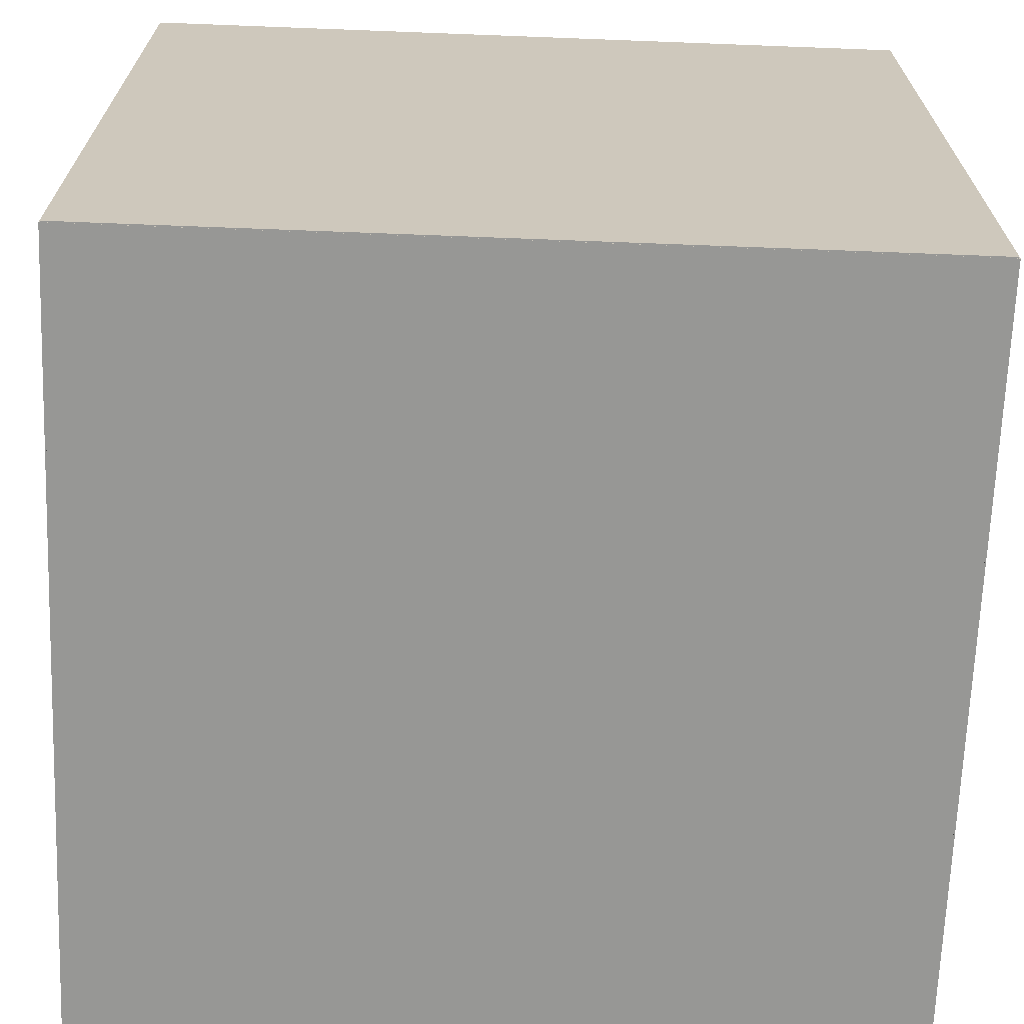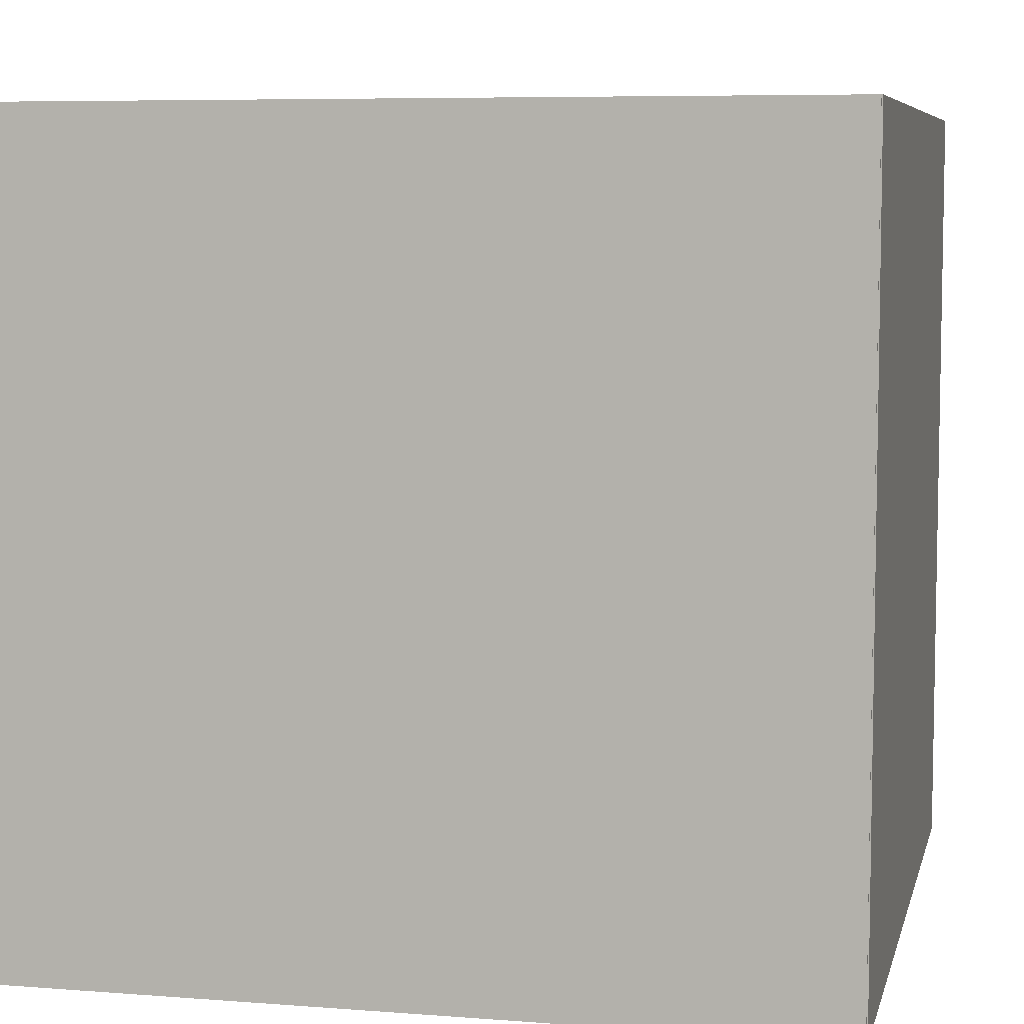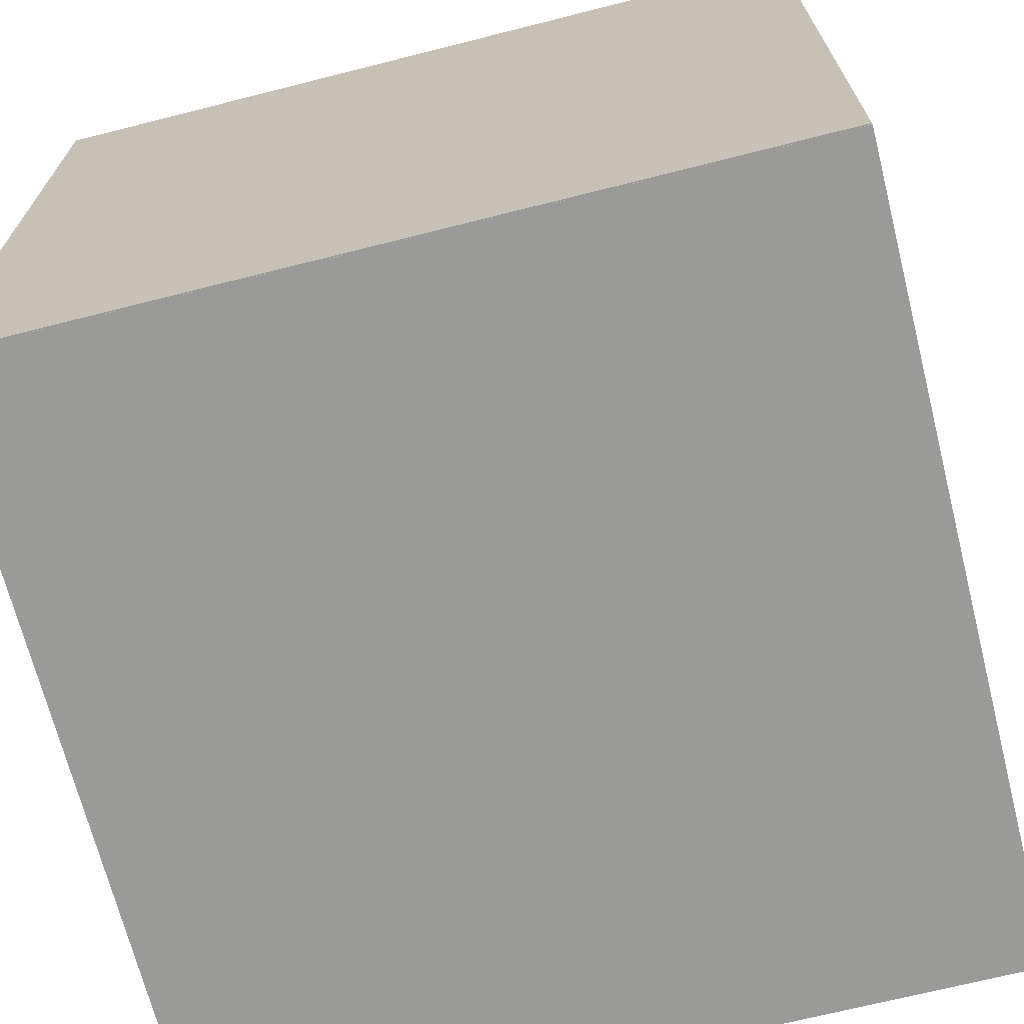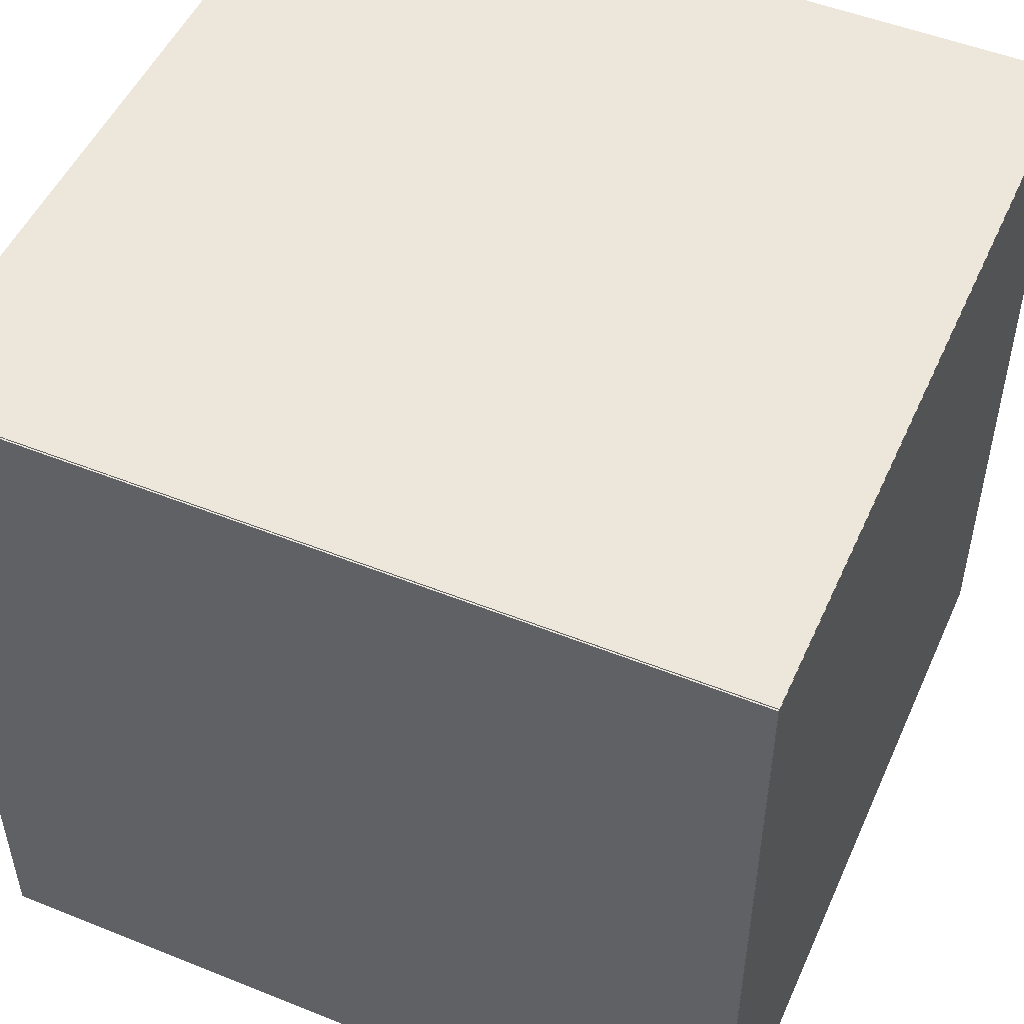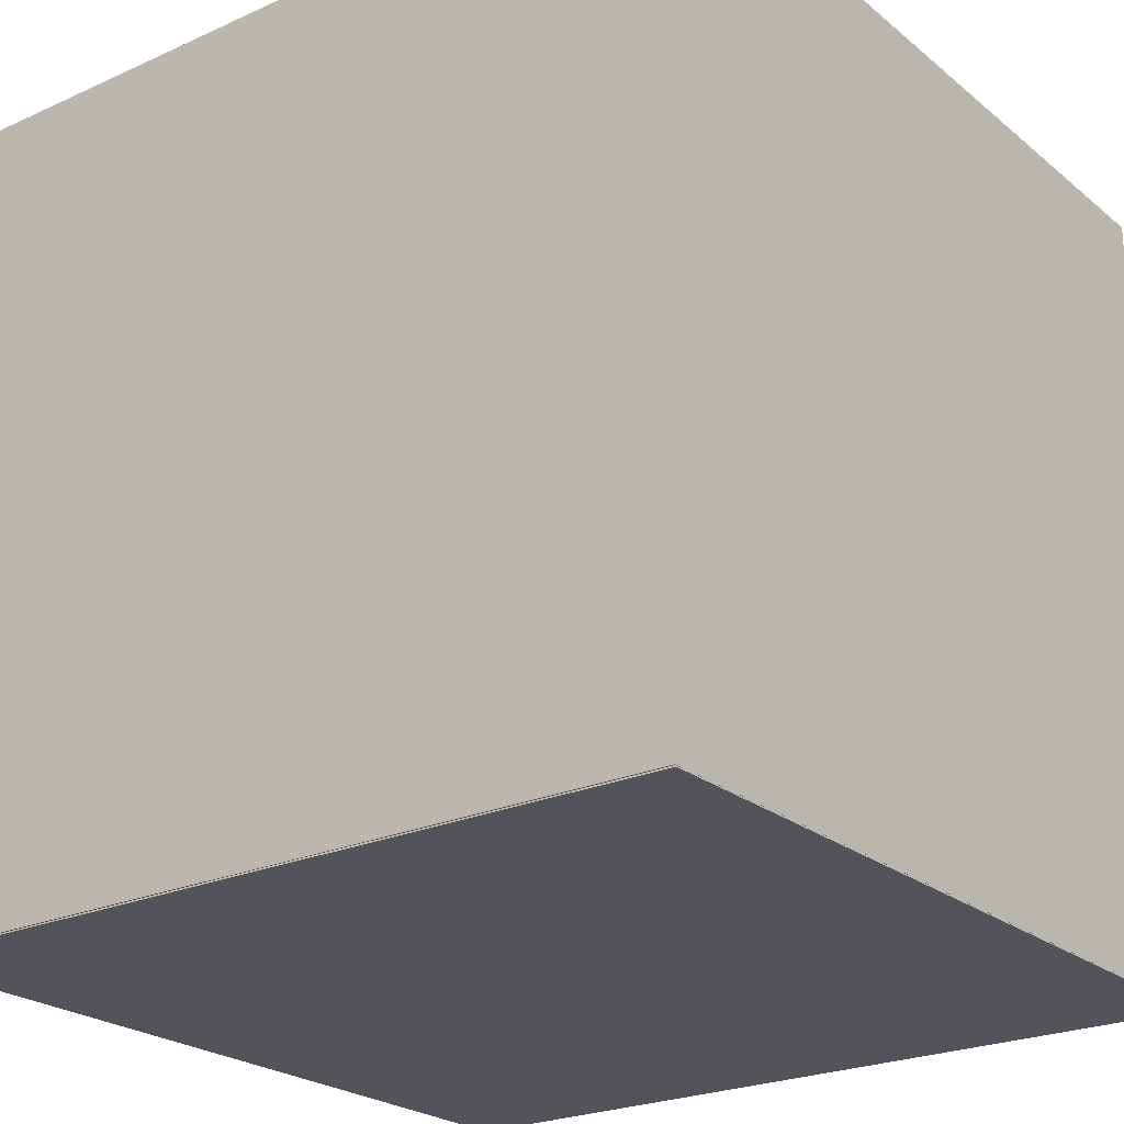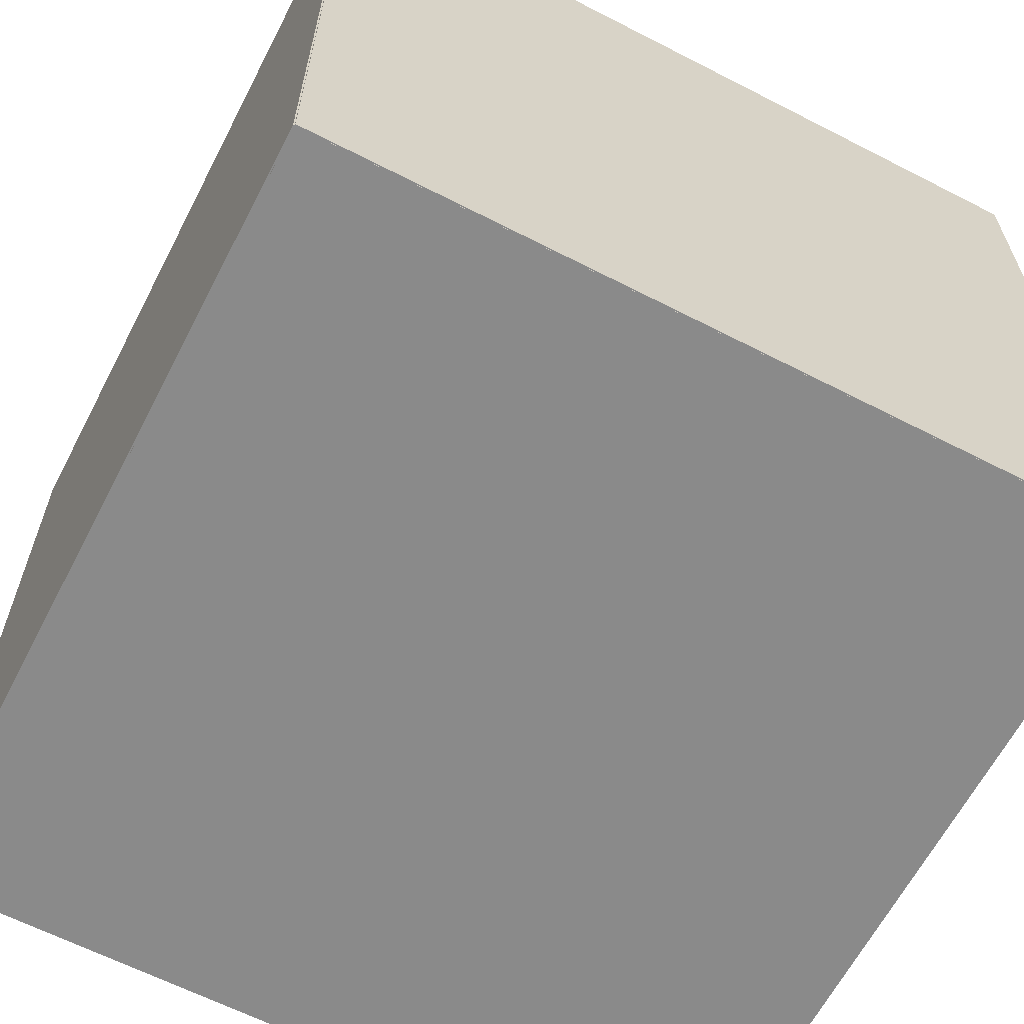
<metadata>
{"format":"obj","ext":"obj","renderer":"f3d","projection":"perspective","resolution":1024,"background":"white","views":[{"elev":-68.1,"azim":177.8,"up":"+Y"},{"elev":6.8,"azim":-167.2,"up":"+Y"},{"elev":-69.2,"azim":-165.8,"up":"+Y"},{"elev":50.5,"azim":-66.3,"up":"+Z"},{"elev":-23.8,"azim":-53.0,"up":"+Z"},{"elev":-63.5,"azim":-27.4,"up":"+Y"}]}
</metadata>
<code>
o Cube
v 3 -1.001 -3
v 3 -1.001 3
v -3 -1.001 3
v -3 -1.001 -3
v 3 -0.999 -3
v 3 -0.999 3
v -3 -0.999 3
v -3 -0.999 -3
v -3.01 -1 3
v -3.01 5 3
v -3.01 -1 -3
v -3.01 5 -3
v -2.99 -1 3
v -2.99 5 3
v -2.99 -1 -3
v -2.99 5 -3
v -3 -1 3.01
v -3 5 3.01
v -3 -1 2.99
v -3 5 2.99
v 3 -1 3.01
v 3 5 3.01
v 3 -1 2.99
v 3 5 2.99
v -3 -1 -2.99
v -3 5 -2.99
v -3 -1 -3.01
v -3 5 -3.01
v 3 -1 -2.99
v 3 5 -2.99
v 3 -1 -3.01
v 3 5 -3.01
v 2.99 -1 3
v 2.99 5 3
v 2.99 -1 -3
v 2.99 5 -3
v 3.01 -1 3
v 3.01 5 3
v 3.01 -1 -3
v 3.01 5 -3
f 2 4 1
f 8 6 5
f 5 2 1
f 6 3 2
f 3 8 4
f 1 8 5
f 10 11 9
f 12 15 11
f 16 13 15
f 14 9 13
f 15 9 11
f 12 14 16
f 18 19 17
f 20 23 19
f 24 21 23
f 22 17 21
f 23 17 19
f 20 22 24
f 26 27 25
f 28 31 27
f 32 29 31
f 30 25 29
f 31 25 27
f 28 30 32
f 34 35 33
f 36 39 35
f 40 37 39
f 38 33 37
f 39 33 35
f 36 38 40
f 2 3 4
f 8 7 6
f 5 6 2
f 6 7 3
f 3 7 8
f 1 4 8
f 10 12 11
f 12 16 15
f 16 14 13
f 14 10 9
f 15 13 9
f 12 10 14
f 18 20 19
f 20 24 23
f 24 22 21
f 22 18 17
f 23 21 17
f 20 18 22
f 26 28 27
f 28 32 31
f 32 30 29
f 30 26 25
f 31 29 25
f 28 26 30
f 34 36 35
f 36 40 39
f 40 38 37
f 38 34 33
f 39 37 33
f 36 34 38

</code>
